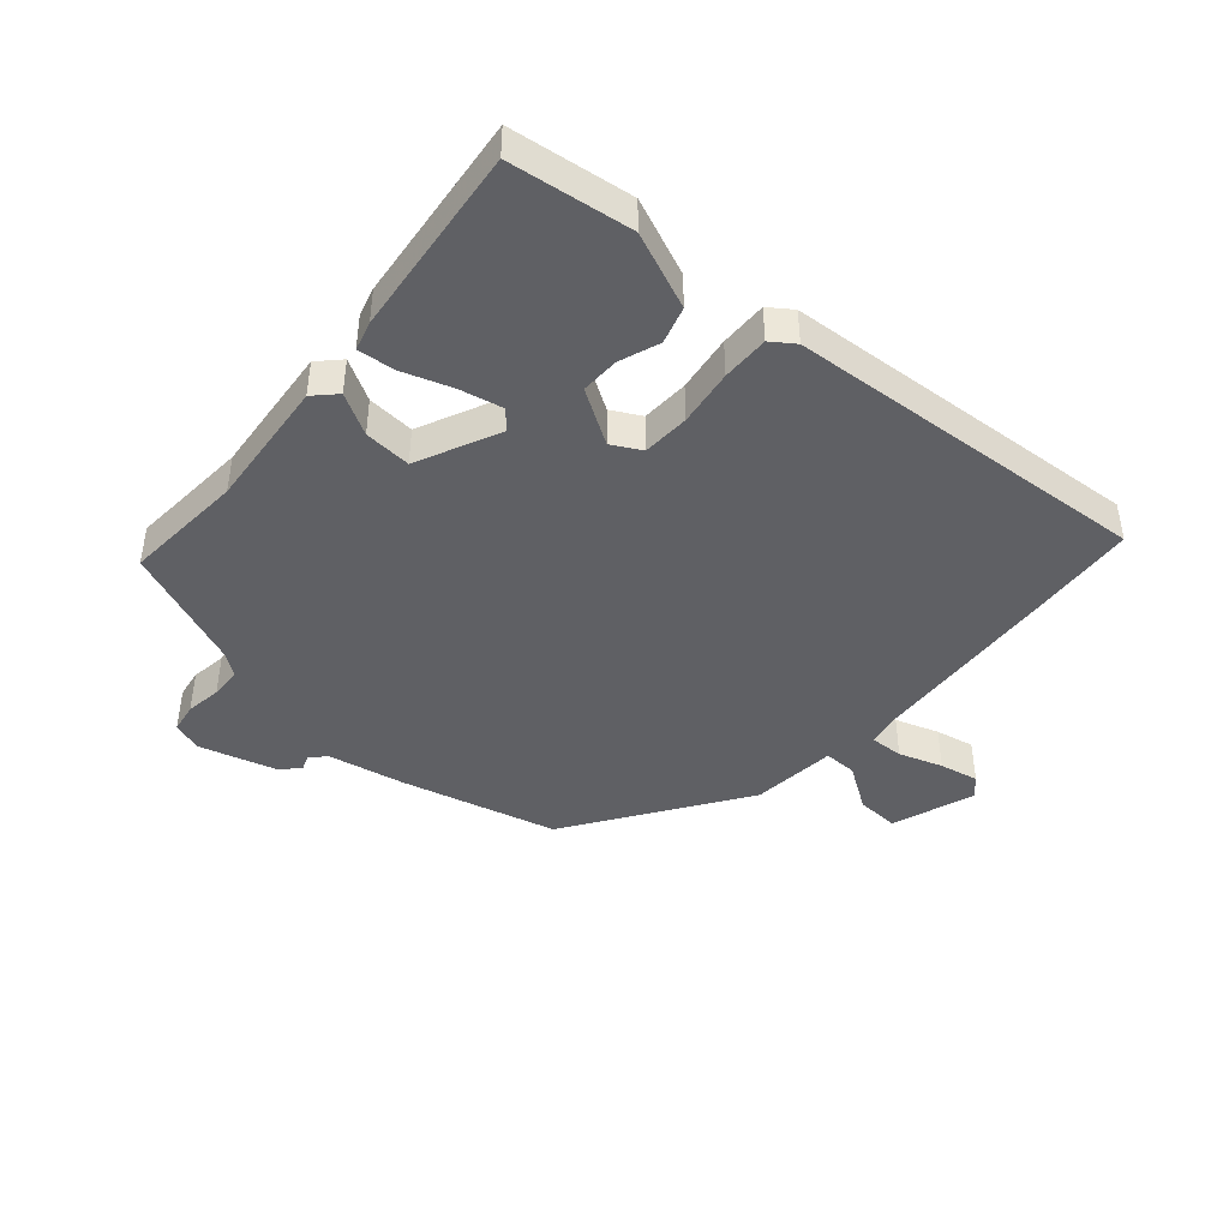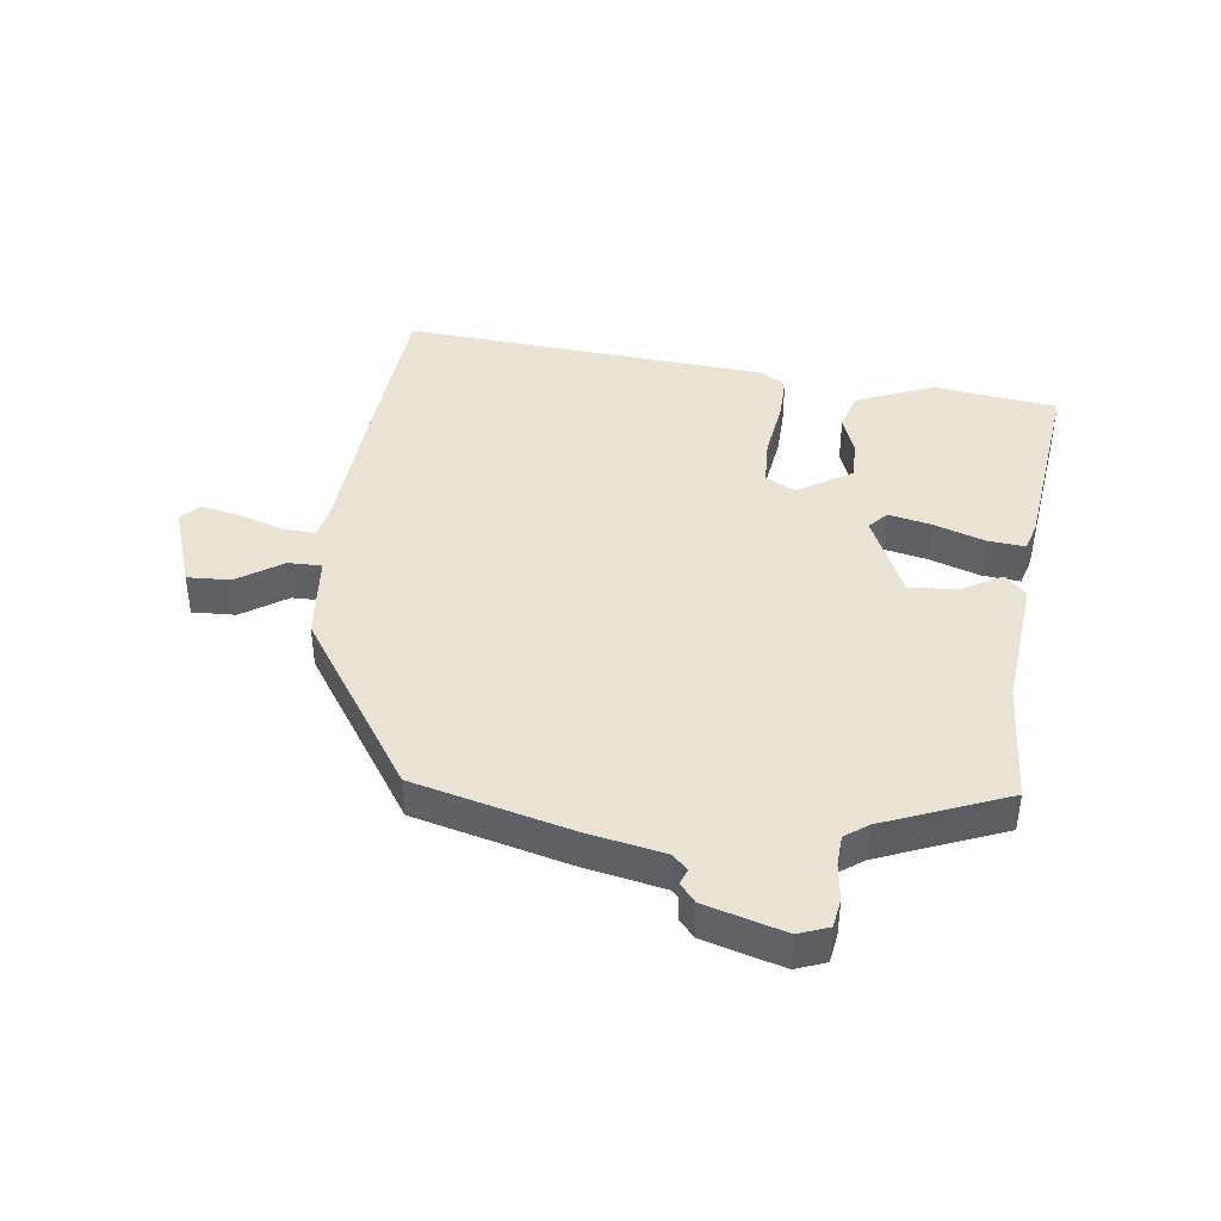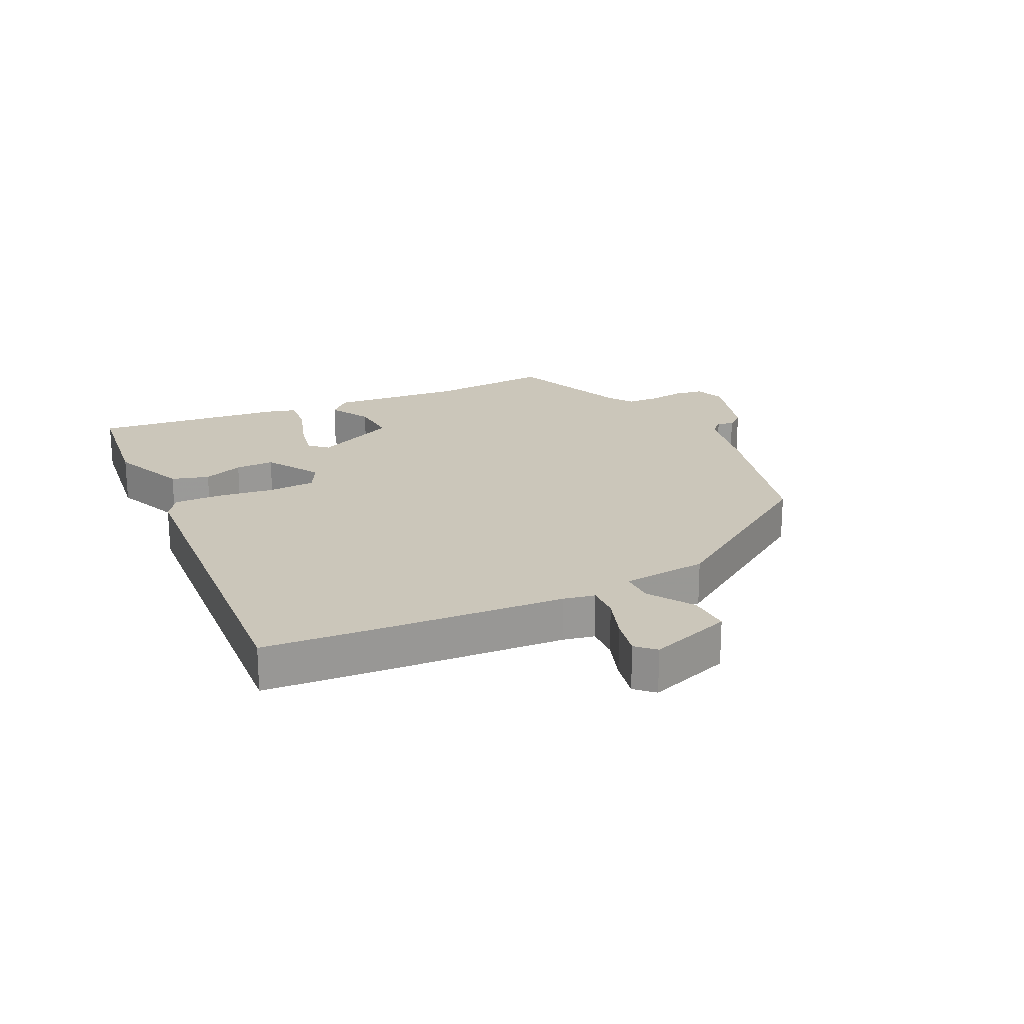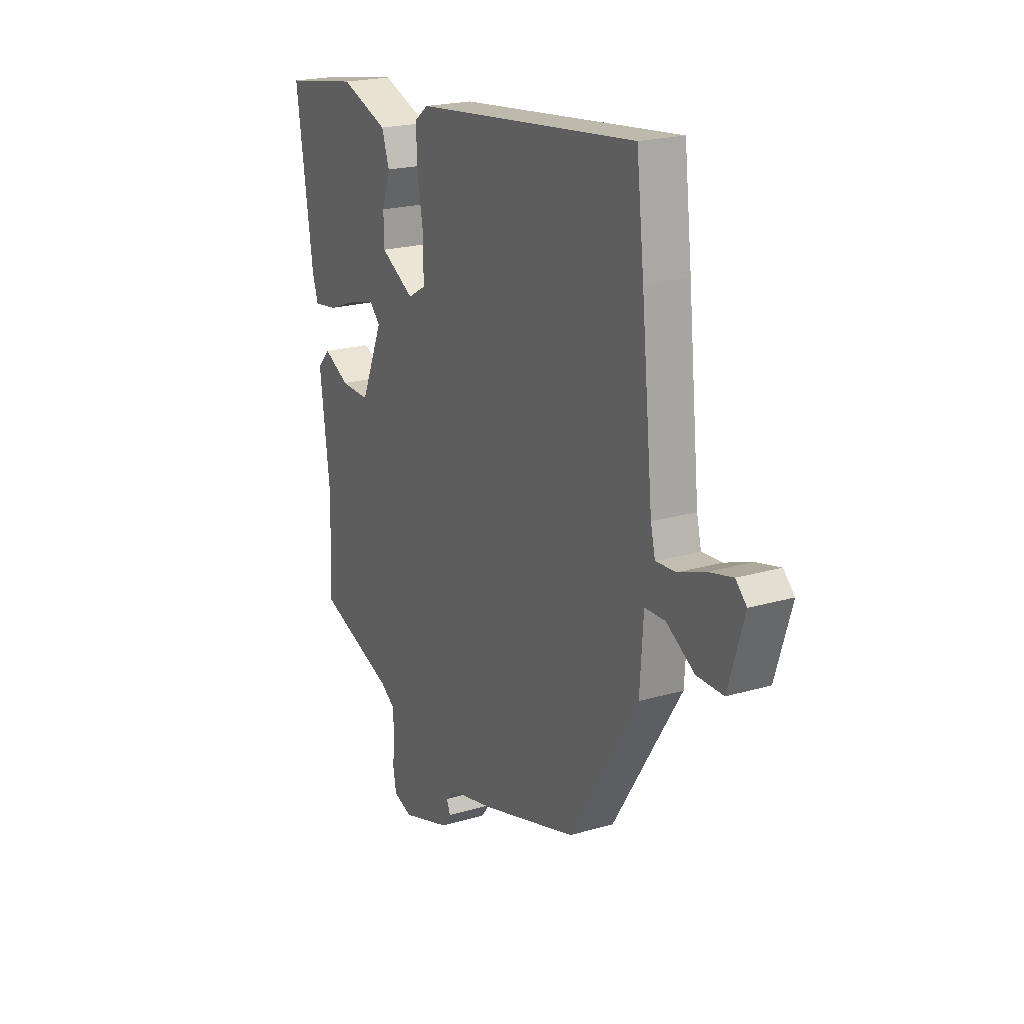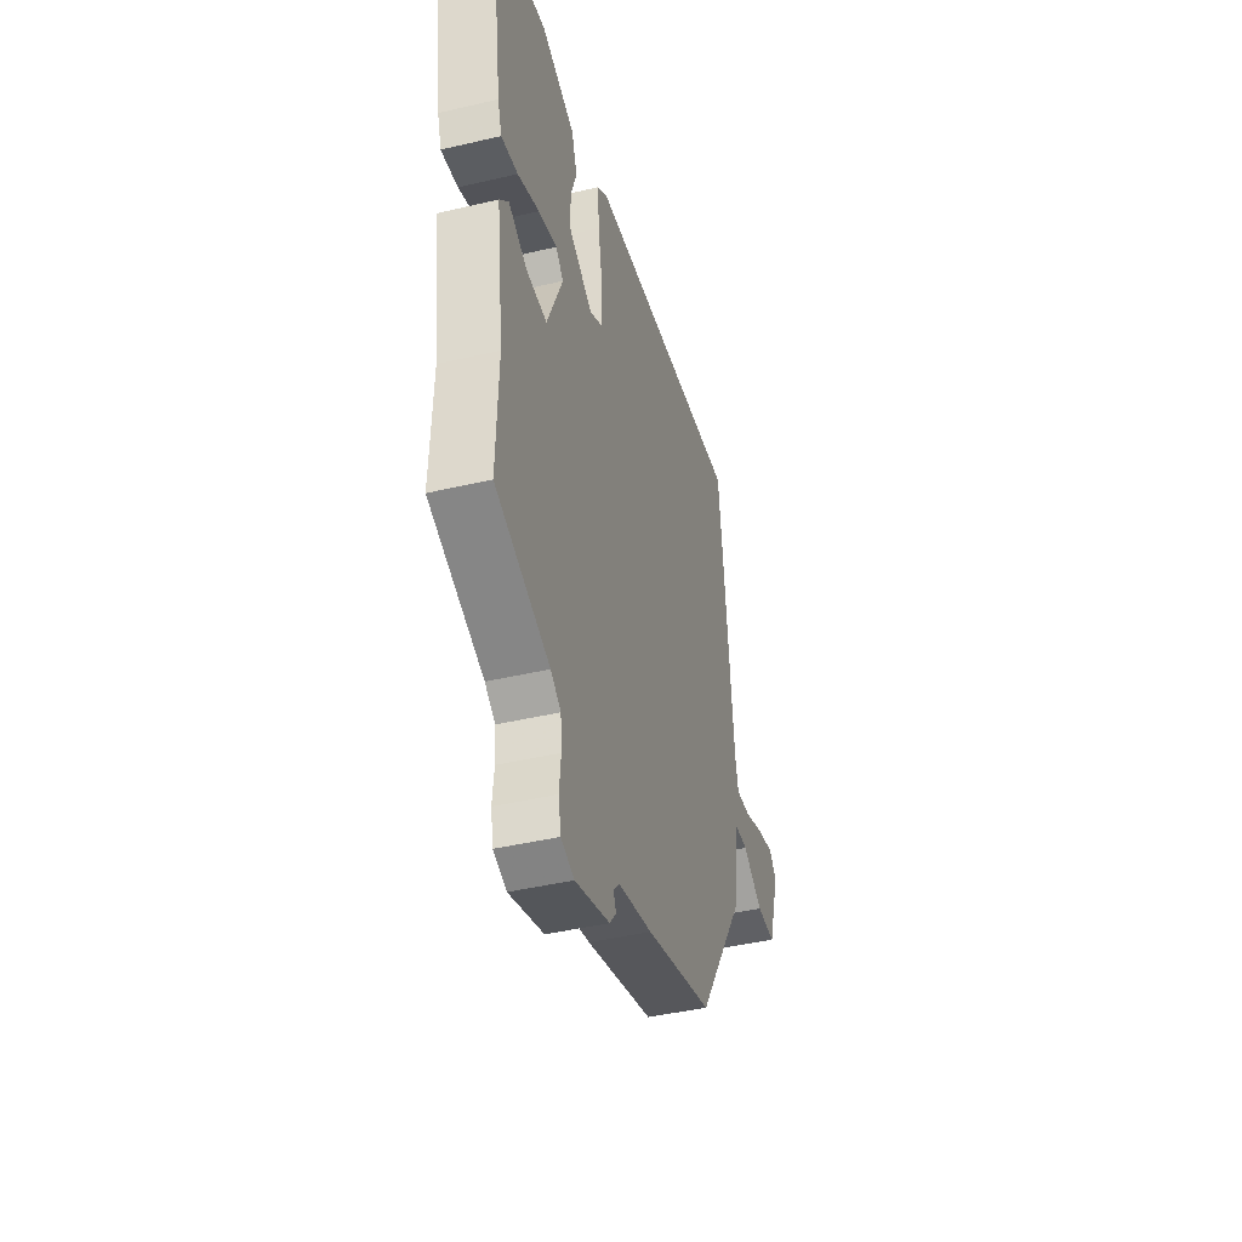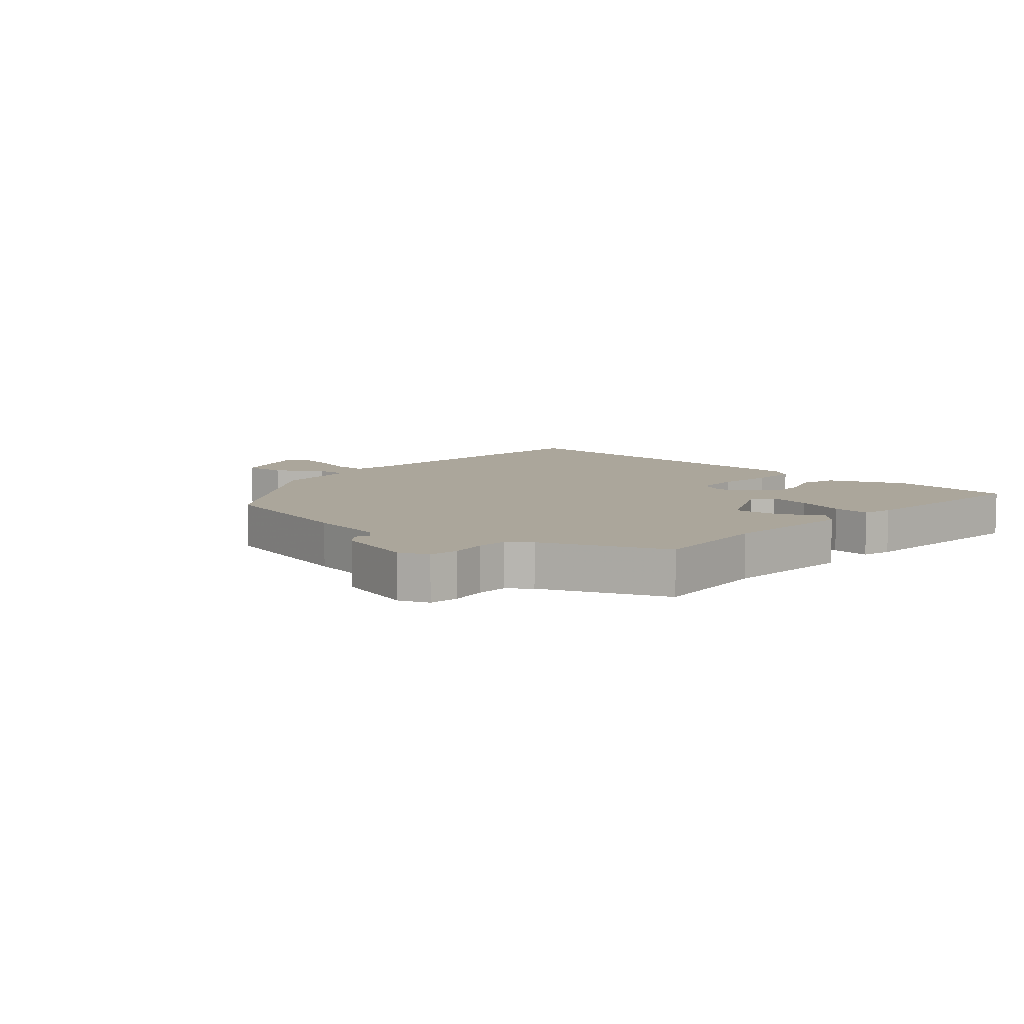
<metadata>
{"format":"obj","ext":"obj","renderer":"f3d","projection":"perspective","resolution":1024,"background":"white","views":[{"elev":-43.4,"azim":-42.9,"up":"+Y"},{"elev":42.0,"azim":-174.4,"up":"+Y"},{"elev":21.2,"azim":62.4,"up":"+Y"},{"elev":20.9,"azim":62.0,"up":"+Z"},{"elev":-43.2,"azim":-74.4,"up":"+Z"},{"elev":7.9,"azim":-141.0,"up":"+Y"}]}
</metadata>
<code>
v 0.338 0.07 -0.438
v 0.088 0.07 -0.51
v -0.038 0.07 -0.539
v -0.061 0.07 -0.564
v -0.051 0.07 -0.588
v -0.075 0.07 -0.618
v -0.203 0.07 -0.659
v -0.252 0.07 -0.642
v -0.261 0.07 -0.595
v -0.255 0.07 -0.536
v -0.259 0.07 -0.485
v -0.297 0.07 -0.459
v -0.499 0.07 -0.384
v -0.492 0.07 -0.186
v -0.519 0.07 0.028
v -0.486 0.07 0.064
v -0.418 0.07 0.028
v -0.341 0.07 0.025
v -0.283 0.07 0.162
v -0.311 0.07 0.191
v -0.38 0.07 0.174
v -0.46 0.07 0.144
v -0.521 0.07 0.136
v -0.536 0.07 0.183
v -0.581 0.07 0.493
v -0.382 0.07 0.525
v -0.256 0.07 0.477
v -0.236 0.07 0.417
v -0.258 0.07 0.351
v -0.257 0.07 0.288
v -0.168 0.07 0.236
v -0.121 0.07 0.263
v -0.12 0.07 0.34
v -0.136 0.07 0.432
v -0.14 0.07 0.509
v -0.103 0.07 0.537
v 0.489 0.07 0.599
v 0.509 0.07 0.422
v 0.54 0.07 0.114
v 0.552 0.07 0.063
v 0.606 0.07 0.067
v 0.676 0.07 0.093
v 0.739 0.07 0.108
v 0.768 0.07 0.079
v 0.726 0.07 -0.057
v 0.656 0.07 -0.056
v 0.582 0.07 -0.01
v 0.528 0.07 -0.011
v 0.519 0.07 -0.15
v 0.338 0 -0.438
v 0.088 0 -0.51
v -0.038 0 -0.539
v -0.061 0 -0.564
v -0.051 0 -0.588
v -0.075 0 -0.618
v -0.203 0 -0.659
v -0.252 0 -0.642
v -0.261 0 -0.595
v -0.255 0 -0.536
v -0.259 0 -0.485
v -0.297 0 -0.459
v -0.499 0 -0.384
v -0.492 0 -0.186
v -0.519 0 0.028
v -0.486 0 0.064
v -0.418 0 0.028
v -0.341 0 0.025
v -0.283 0 0.162
v -0.311 0 0.191
v -0.38 0 0.174
v -0.46 0 0.144
v -0.521 0 0.136
v -0.536 0 0.183
v -0.581 0 0.493
v -0.382 0 0.525
v -0.256 0 0.477
v -0.236 0 0.417
v -0.258 0 0.351
v -0.257 0 0.288
v -0.168 0 0.236
v -0.121 0 0.263
v -0.12 0 0.34
v -0.136 0 0.432
v -0.14 0 0.509
v -0.103 0 0.537
v 0.489 0 0.599
v 0.509 0 0.422
v 0.54 0 0.114
v 0.552 0 0.063
v 0.606 0 0.067
v 0.676 0 0.093
v 0.739 0 0.108
v 0.768 0 0.079
v 0.726 0 -0.057
v 0.656 0 -0.056
v 0.582 0 -0.01
v 0.528 0 -0.011
v 0.519 0 -0.15
f 48 49 1 2
f 44 45 46 47
f 44 47 48
f 41 42 43 44
f 41 44 48
f 40 41 48
f 39 40 48 2
f 33 34 35 36
f 32 33 36 37
f 31 32 37 38
f 26 27 28 29
f 26 29 30
f 25 26 30
f 24 25 30
f 21 22 23 24
f 20 21 24 30
f 19 20 30 31
f 14 15 16 17
f 12 13 14 17
f 11 12 17 18
f 7 8 9 10
f 7 10 11
f 4 5 6 7
f 3 4 7 11
f 19 31 38 39
f 11 18 19 39
f 2 3 11 39
f 51 50 98 97
f 96 95 94 93
f 97 96 93
f 93 92 91 90
f 97 93 90
f 97 90 89
f 51 97 89 88
f 85 84 83 82
f 86 85 82 81
f 87 86 81 80
f 78 77 76 75
f 79 78 75
f 79 75 74
f 79 74 73
f 73 72 71 70
f 79 73 70 69
f 80 79 69 68
f 66 65 64 63
f 66 63 62 61
f 67 66 61 60
f 59 58 57 56
f 60 59 56
f 56 55 54 53
f 60 56 53 52
f 88 87 80 68
f 88 68 67 60
f 88 60 52 51
f 1 50 51 2
f 2 51 52 3
f 3 52 53 4
f 4 53 54 5
f 5 54 55 6
f 6 55 56 7
f 7 56 57 8
f 8 57 58 9
f 9 58 59 10
f 10 59 60 11
f 11 60 61 12
f 12 61 62 13
f 13 62 63 14
f 14 63 64 15
f 15 64 65 16
f 16 65 66 17
f 17 66 67 18
f 18 67 68 19
f 19 68 69 20
f 20 69 70 21
f 21 70 71 22
f 22 71 72 23
f 23 72 73 24
f 24 73 74 25
f 25 74 75 26
f 26 75 76 27
f 27 76 77 28
f 28 77 78 29
f 29 78 79 30
f 30 79 80 31
f 31 80 81 32
f 32 81 82 33
f 33 82 83 34
f 34 83 84 35
f 35 84 85 36
f 36 85 86 37
f 37 86 87 38
f 38 87 88 39
f 39 88 89 40
f 40 89 90 41
f 41 90 91 42
f 42 91 92 43
f 43 92 93 44
f 44 93 94 45
f 45 94 95 46
f 46 95 96 47
f 47 96 97 48
f 48 97 98 49
f 49 98 50 1

</code>
